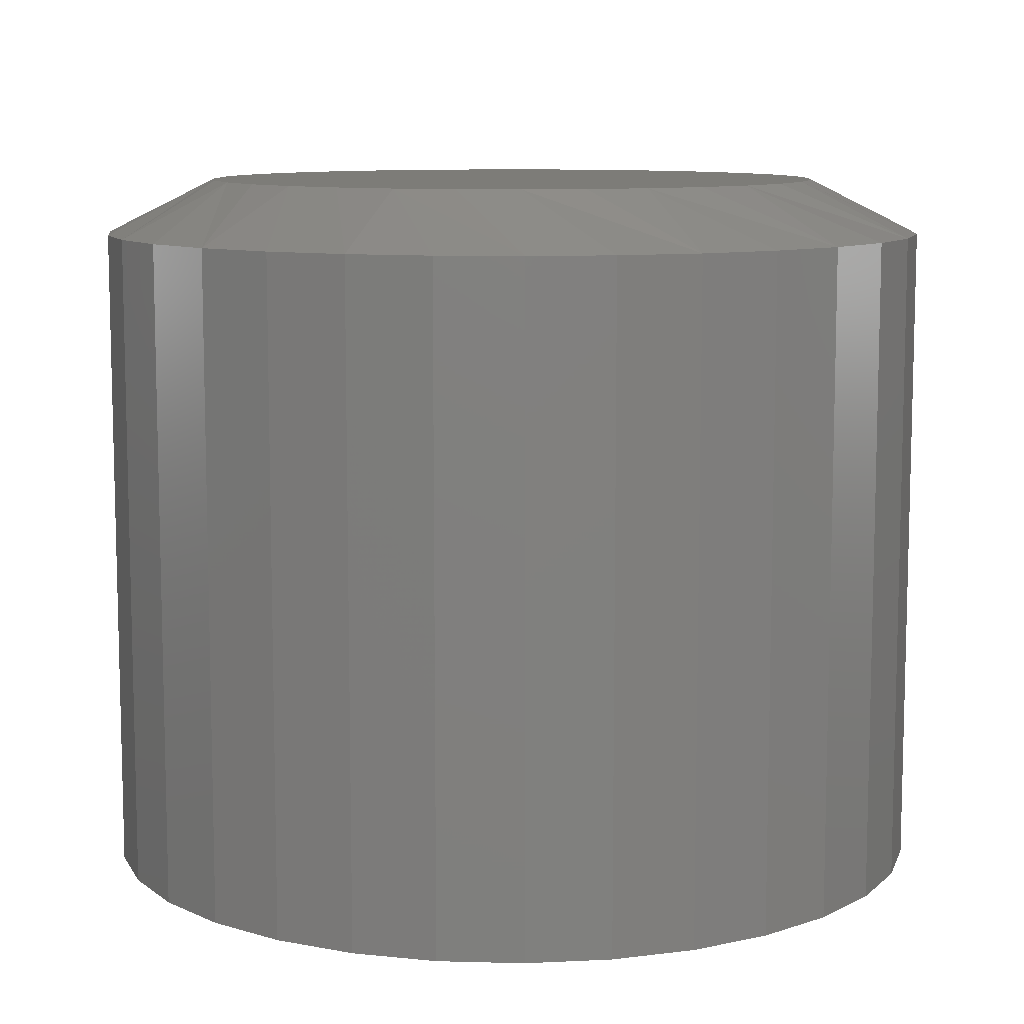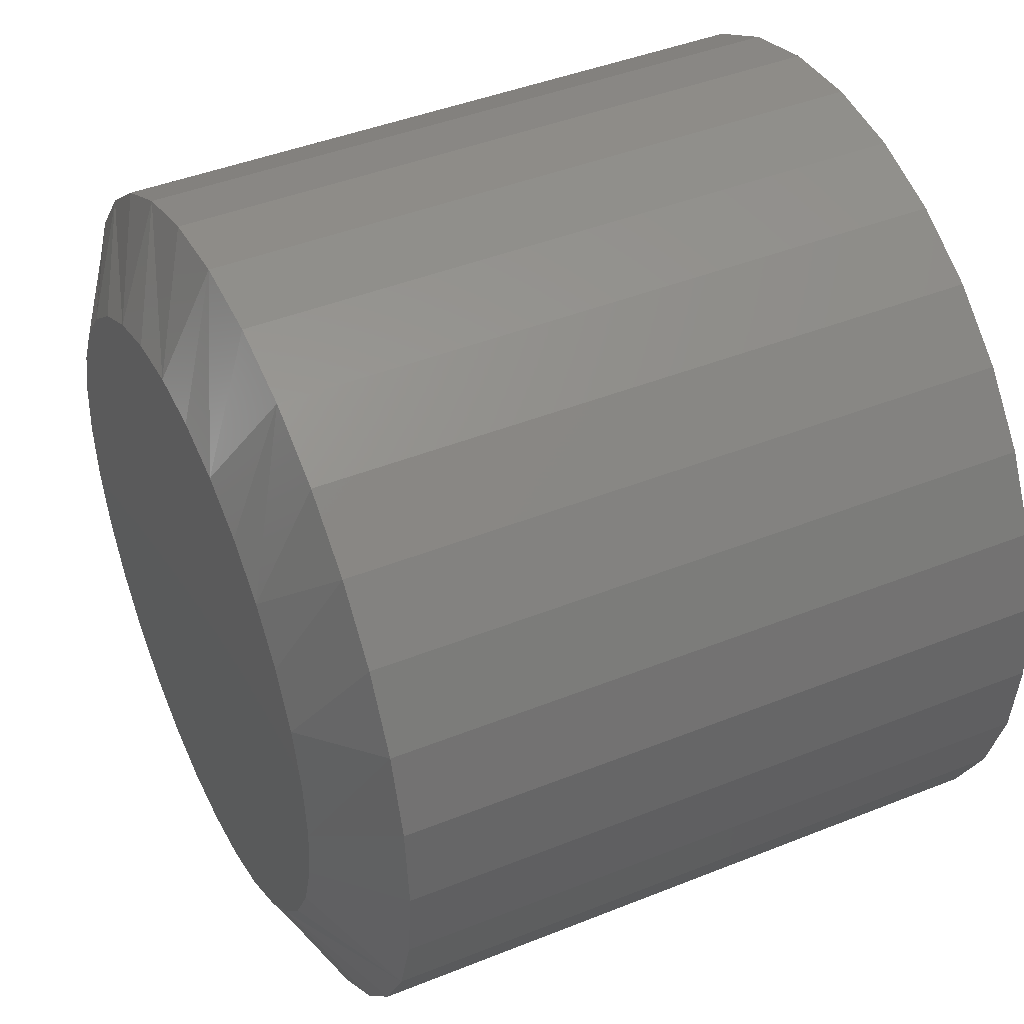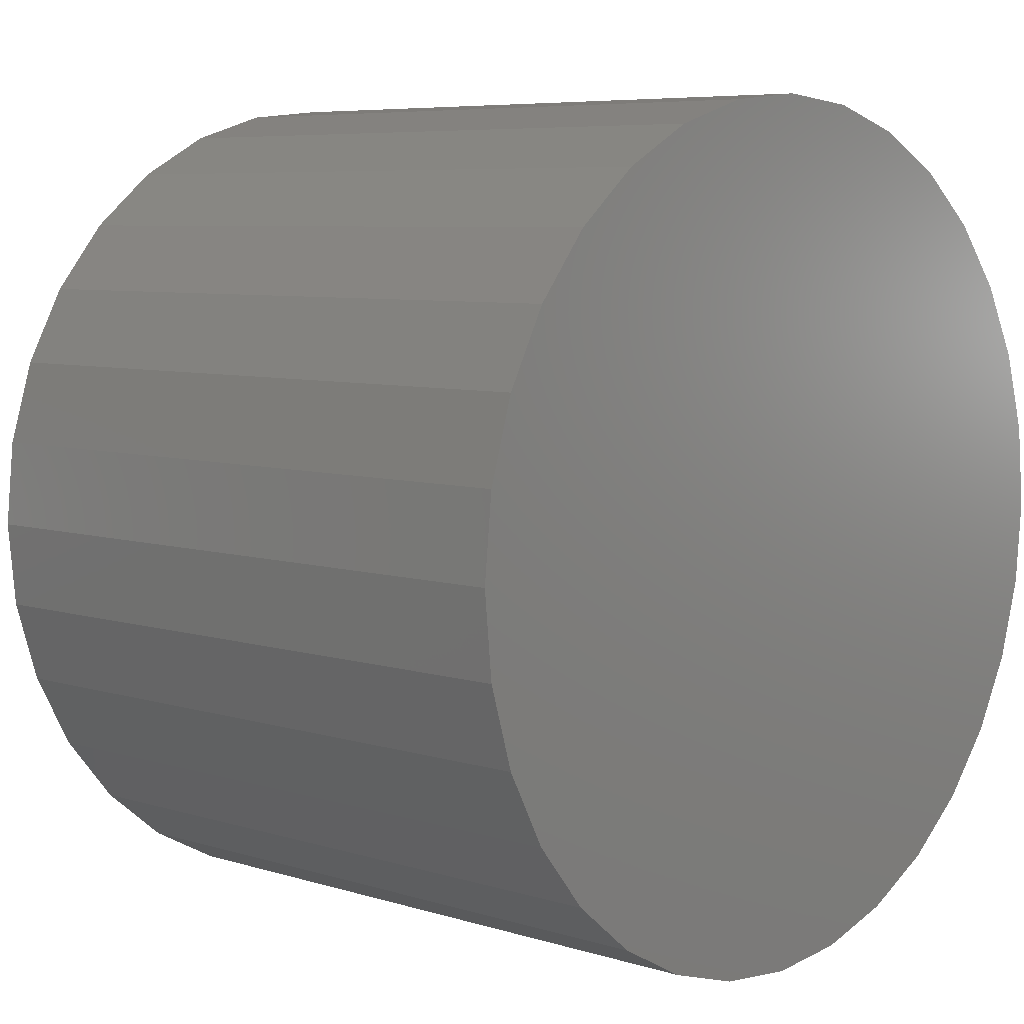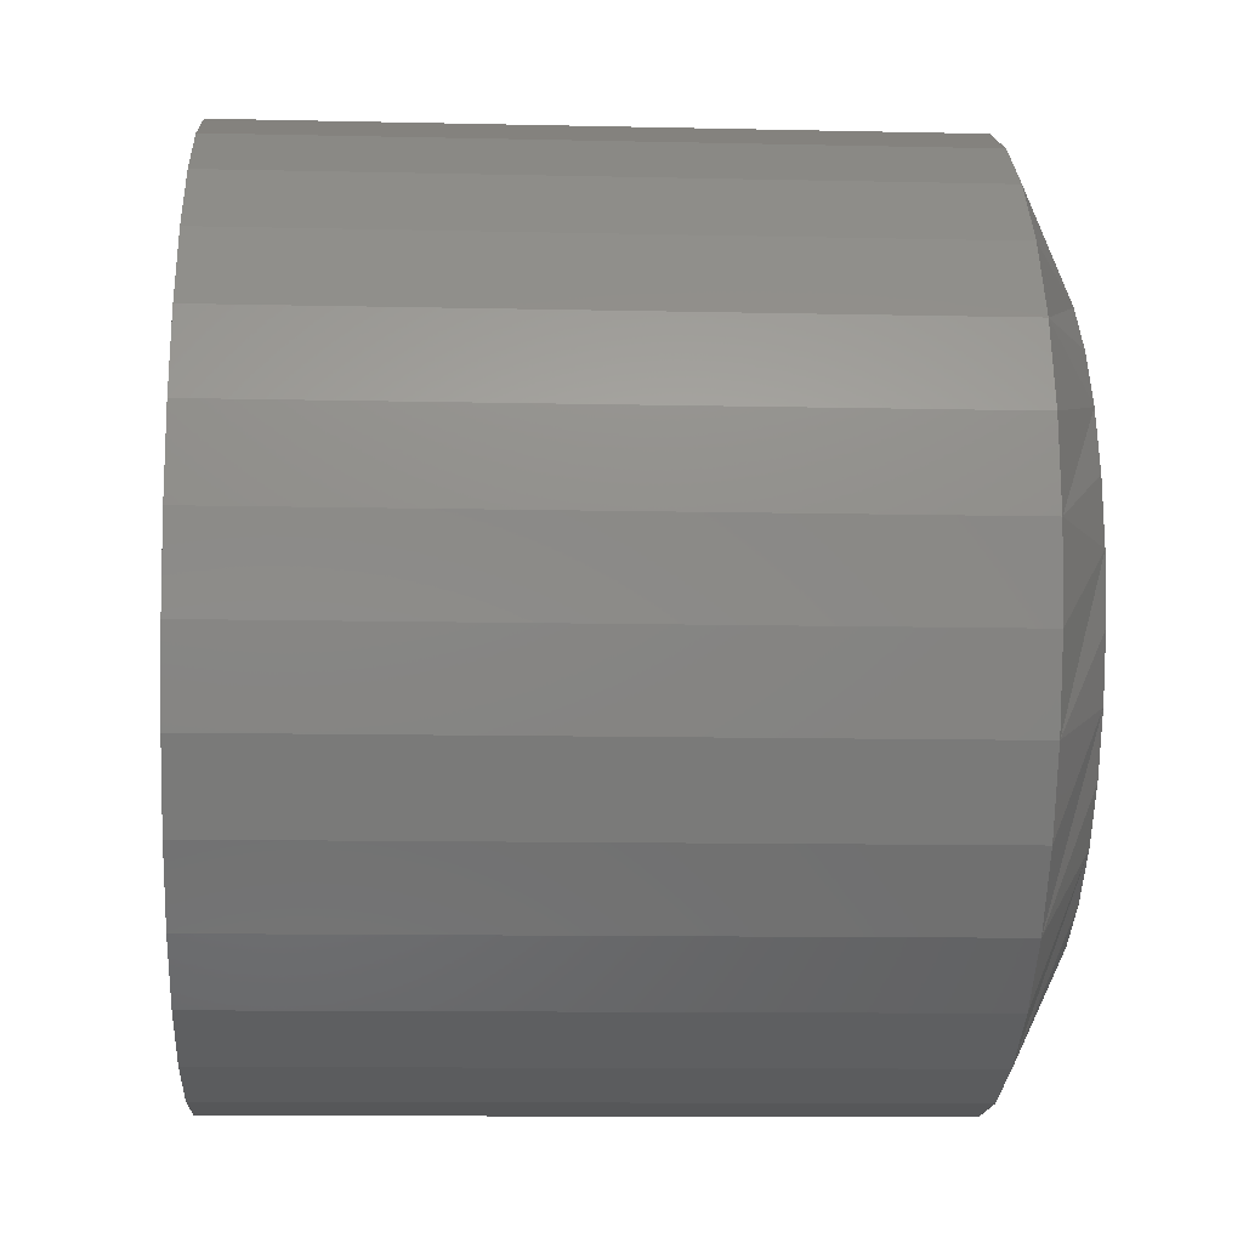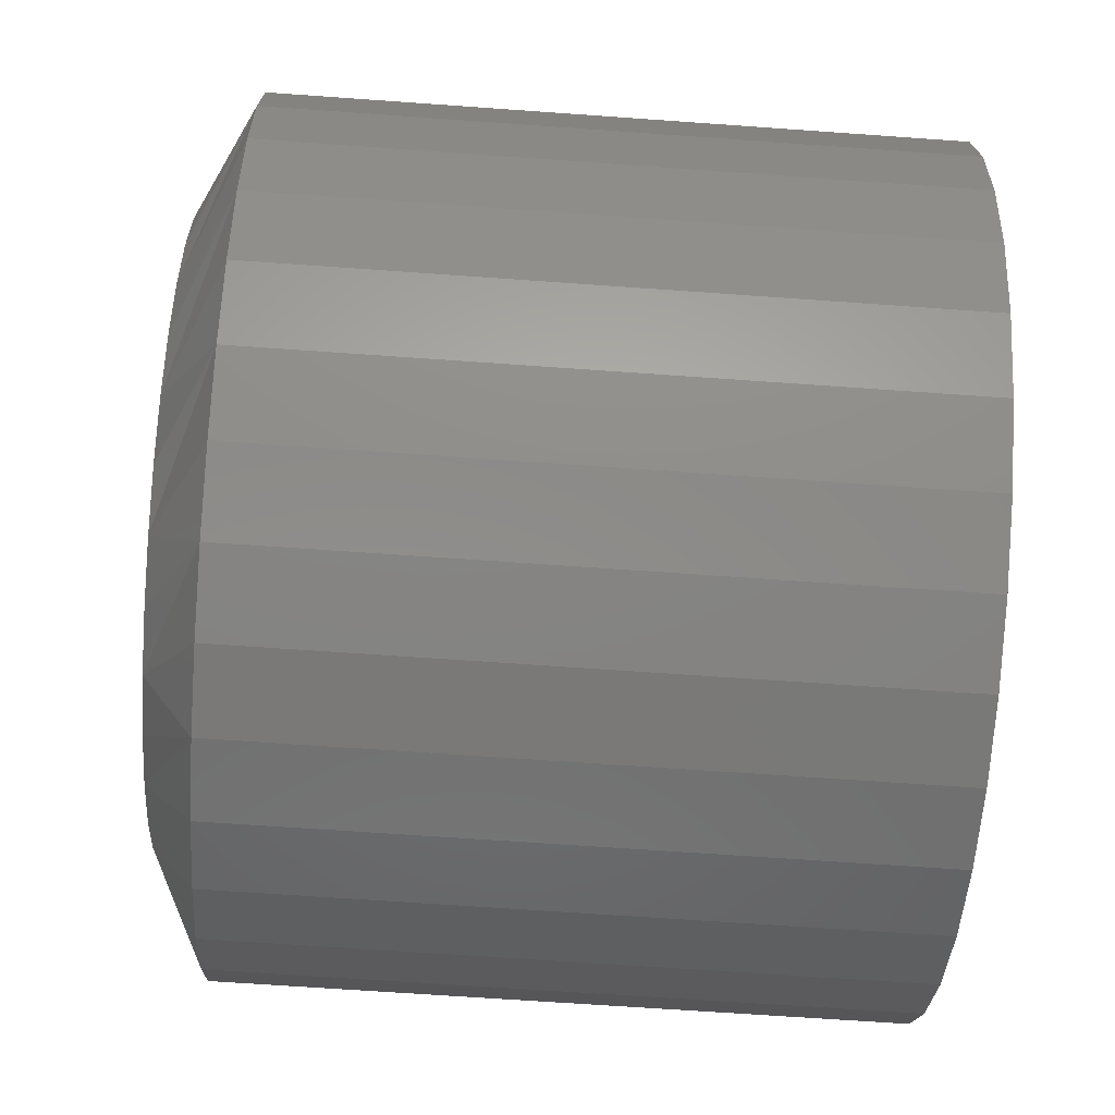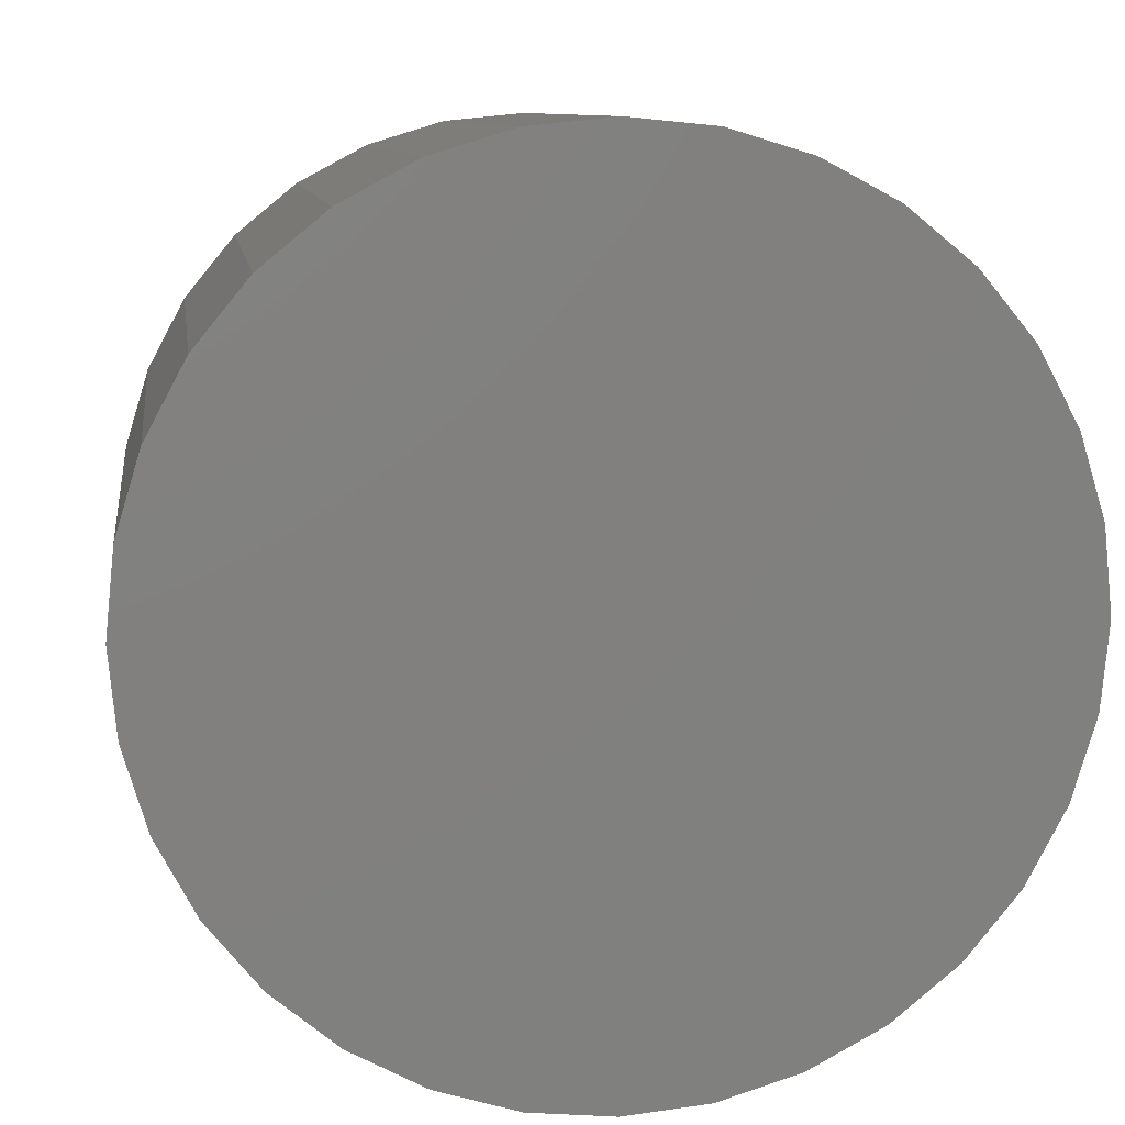
<metadata>
{"format":"stl","ext":"stl","renderer":"f3d","projection":"perspective","resolution":1024,"background":"white","views":[{"elev":9.5,"azim":-46.6,"up":"+Z"},{"elev":43.5,"azim":64.7,"up":"+Y"},{"elev":6.6,"azim":132.5,"up":"+Y"},{"elev":-11.0,"azim":-93.2,"up":"+Y"},{"elev":-66.6,"azim":85.9,"up":"+Y"},{"elev":9.3,"azim":172.2,"up":"+Y"}]}
</metadata>
<code>
# stl→obj: 96 verts, 188 faces
v -0.03618 0.1749 0.4062
v 0.03338 0.1749 0.4062
v -0.001398 0.1783 0.4062
v -0.06963 0.1647 0.4062
v 0.06683 0.1647 0.4062
v 0.06683 -0.1647 0.4062
v -0.03618 -0.1749 0.4062
v 0.03338 -0.1749 0.4062
v -0.001398 -0.1783 0.4062
v 0.09765 0.1482 0.4062
v -0.1005 0.1482 0.4062
v 0.1247 0.1261 0.4062
v -0.1275 0.1261 0.4062
v 0.1468 0.09905 0.4062
v -0.1496 0.09905 0.4062
v 0.1633 0.06823 0.4062
v -0.1661 0.06823 0.4062
v 0.1735 0.03478 0.4062
v -0.1763 0.03478 0.4062
v 0.1769 9.361e-18 0.4062
v -0.1797 7.392e-08 0.4062
v 0.1735 -0.03478 0.4062
v -0.1763 -0.03478 0.4062
v 0.1633 -0.06823 0.4062
v -0.1661 -0.06823 0.4062
v 0.1468 -0.09905 0.4062
v -0.1496 -0.09905 0.4062
v 0.1247 -0.1261 0.4062
v -0.1275 -0.1261 0.4062
v 0.09765 -0.1482 0.4062
v -0.1005 -0.1482 0.4062
v -0.06963 -0.1647 0.4062
v 0.2394 0 0
v 0.2394 -5.897e-17 0.375
v 0.2348 -0.04698 0
v 0.2348 -0.04698 0.375
v 0.2211 -0.09215 0
v 0.2211 -0.09215 0.375
v 0.1988 -0.1338 0
v 0.1988 -0.1338 0.375
v 0.1689 -0.1703 0
v 0.1689 -0.1703 0.375
v 0.1324 -0.2002 0
v 0.1324 -0.2002 0.375
v 0.09075 -0.2225 0
v 0.09075 -0.2225 0.375
v 0.04558 -0.2362 0
v 0.04558 -0.2362 0.375
v -0.001398 -0.2408 0
v -0.001398 -0.2408 0.375
v -0.04837 -0.2362 0
v -0.04837 -0.2362 0.375
v -0.09354 -0.2225 0
v -0.09354 -0.2225 0.375
v -0.1352 -0.2002 0
v -0.1352 -0.2002 0.375
v -0.1717 -0.1703 0
v -0.1717 -0.1703 0.375
v -0.2016 -0.1338 0
v -0.2016 -0.1338 0.375
v -0.2239 -0.09215 0
v -0.2239 -0.09215 0.375
v -0.2376 -0.04698 0
v -0.2376 -0.04698 0.375
v -0.2422 2.949e-17 0
v -0.2422 2.949e-17 0.375
v -0.2376 0.04698 0
v -0.2376 0.04698 0.375
v -0.2239 0.09215 0
v -0.2239 0.09215 0.375
v -0.2016 0.1338 0
v -0.2016 0.1338 0.375
v -0.1717 0.1703 0
v -0.1717 0.1703 0.375
v -0.1352 0.2002 0
v -0.1352 0.2002 0.375
v -0.09354 0.2225 0
v -0.09354 0.2225 0.375
v -0.04837 0.2362 0
v -0.04837 0.2362 0.375
v -0.001398 0.2408 0
v -0.001398 0.2408 0.375
v 0.04558 0.2362 0
v 0.04558 0.2362 0.375
v 0.09075 0.2225 0
v 0.09075 0.2225 0.375
v 0.1324 0.2002 0
v 0.1324 0.2002 0.375
v 0.1689 0.1703 0
v 0.1689 0.1703 0.375
v 0.1988 0.1338 0
v 0.1988 0.1338 0.375
v 0.2211 0.09215 0
v 0.2211 0.09215 0.375
v 0.2348 0.04698 0
v 0.2348 0.04698 0.375
f 1 2 3
f 2 1 4
f 2 4 5
f 6 7 8
f 8 7 9
f 5 4 10
f 10 4 11
f 10 11 12
f 12 11 13
f 12 13 14
f 14 13 15
f 14 15 16
f 16 15 17
f 16 17 18
f 18 17 19
f 18 19 20
f 20 19 21
f 20 21 22
f 22 21 23
f 22 23 24
f 24 23 25
f 24 25 26
f 26 25 27
f 26 27 28
f 28 27 29
f 28 29 30
f 30 29 31
f 30 31 6
f 6 31 32
f 6 32 7
f 33 34 35
f 35 34 36
f 35 36 37
f 37 36 38
f 37 38 39
f 39 38 40
f 39 40 41
f 41 40 42
f 41 42 43
f 43 42 44
f 43 44 45
f 45 44 46
f 45 46 47
f 47 46 48
f 47 48 49
f 49 48 50
f 49 50 51
f 51 50 52
f 51 52 53
f 53 52 54
f 53 54 55
f 55 54 56
f 55 56 57
f 57 56 58
f 57 58 59
f 59 58 60
f 59 60 61
f 61 60 62
f 61 62 63
f 63 62 64
f 63 64 65
f 65 64 66
f 65 66 67
f 67 66 68
f 67 68 69
f 69 68 70
f 69 70 71
f 71 70 72
f 71 72 73
f 73 72 74
f 73 74 75
f 75 74 76
f 75 76 77
f 77 76 78
f 77 78 79
f 79 78 80
f 79 80 81
f 81 80 82
f 81 82 83
f 83 82 84
f 83 84 85
f 85 84 86
f 85 86 87
f 87 86 88
f 87 88 89
f 89 88 90
f 89 90 91
f 91 90 92
f 91 92 93
f 93 92 94
f 93 94 95
f 95 94 96
f 95 96 33
f 33 96 34
f 24 38 36
f 66 64 21
f 25 62 60
f 29 58 56
f 32 54 52
f 9 50 48
f 6 46 44
f 28 42 40
f 20 22 34
f 34 22 24
f 34 24 36
f 25 23 62
f 62 23 21
f 62 21 64
f 29 27 58
f 58 27 25
f 58 25 60
f 32 31 54
f 54 31 29
f 54 29 56
f 9 7 50
f 50 7 32
f 50 32 52
f 6 8 46
f 46 8 9
f 46 9 48
f 28 30 42
f 42 30 6
f 42 6 44
f 24 26 38
f 38 26 28
f 38 28 40
f 17 70 68
f 34 96 20
f 16 94 92
f 12 90 88
f 5 86 84
f 3 82 80
f 4 78 76
f 13 74 72
f 21 19 66
f 66 19 17
f 66 17 68
f 16 18 94
f 94 18 20
f 94 20 96
f 12 14 90
f 90 14 16
f 90 16 92
f 5 10 86
f 86 10 12
f 86 12 88
f 3 2 82
f 82 2 5
f 82 5 84
f 4 1 78
f 78 1 3
f 78 3 80
f 13 11 74
f 74 11 4
f 74 4 76
f 17 15 70
f 70 15 13
f 70 13 72
f 81 83 79
f 77 79 83
f 85 77 83
f 47 51 45
f 49 51 47
f 51 53 45
f 45 53 55
f 45 55 43
f 43 55 57
f 43 57 41
f 41 57 59
f 41 59 39
f 39 59 61
f 39 61 37
f 37 61 63
f 37 63 35
f 35 63 65
f 35 65 33
f 33 65 67
f 33 67 95
f 95 67 69
f 95 69 93
f 93 69 71
f 93 71 91
f 91 71 73
f 91 73 89
f 89 73 75
f 89 75 87
f 87 75 77
f 87 77 85

</code>
